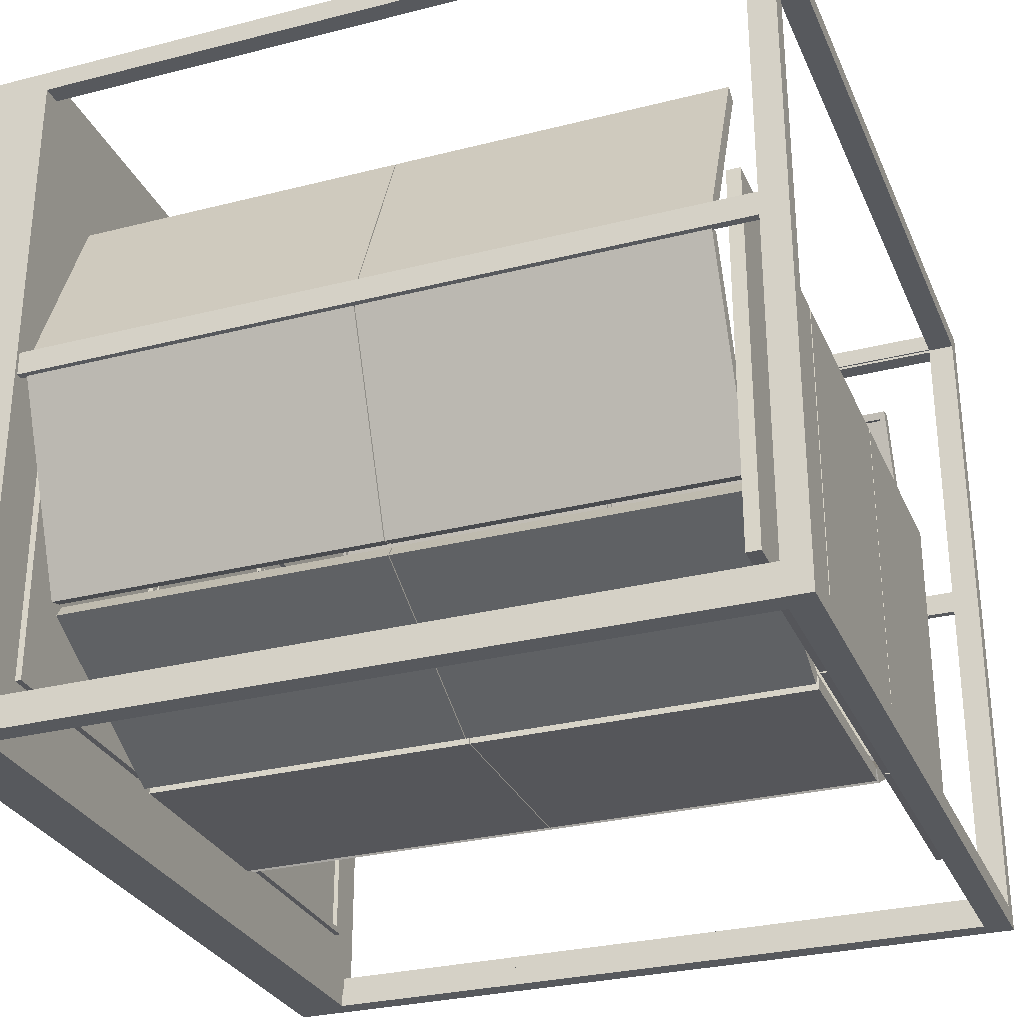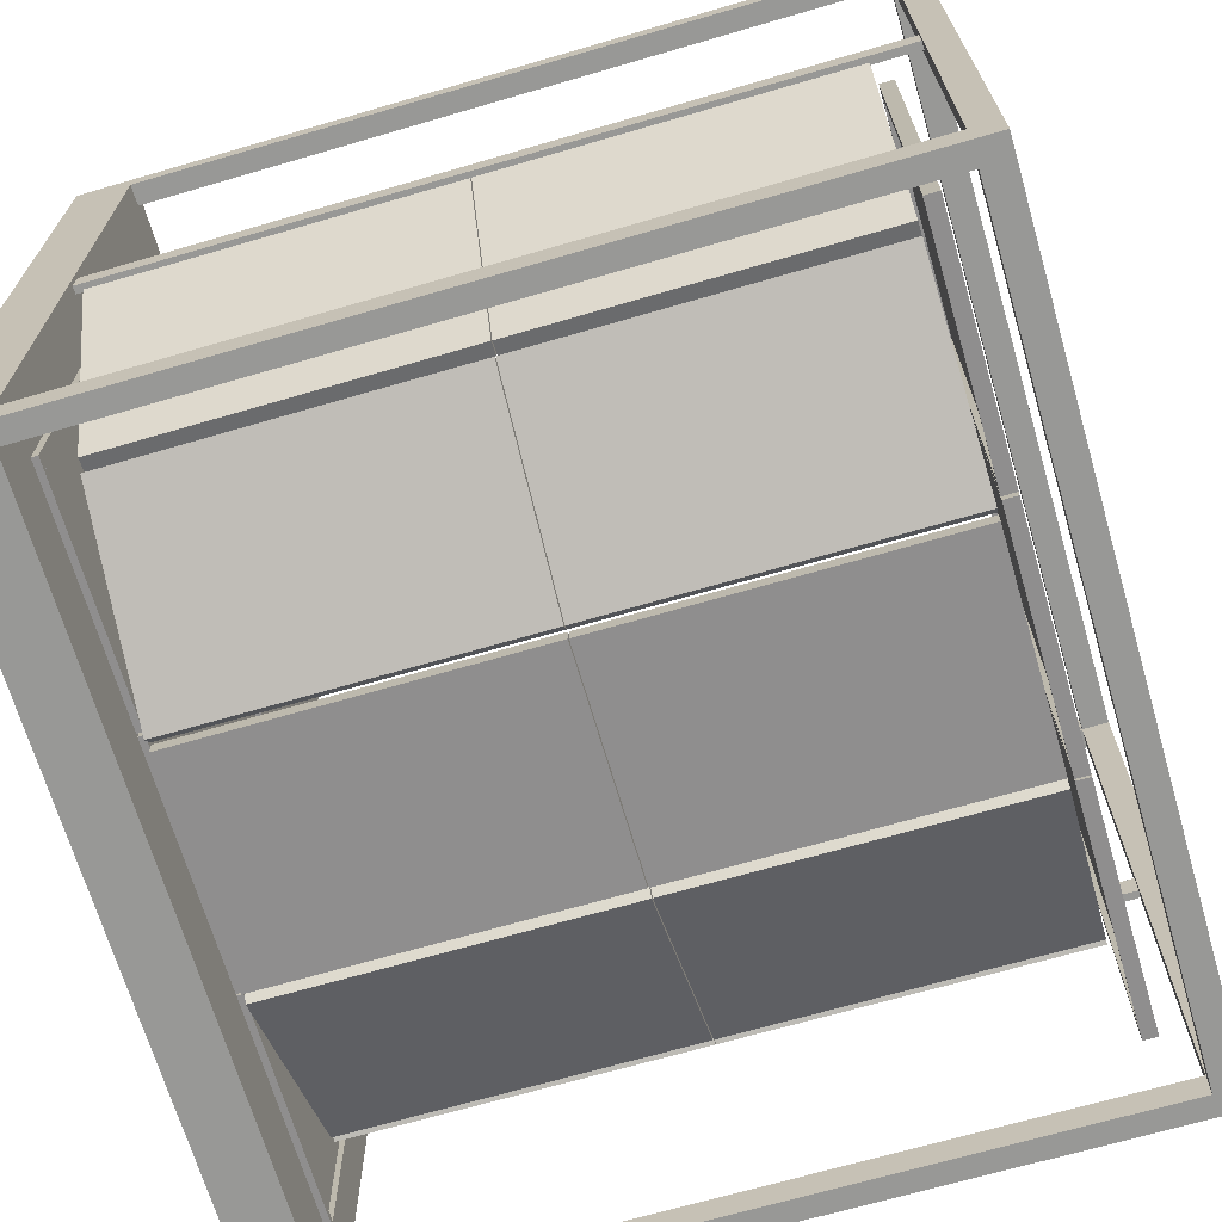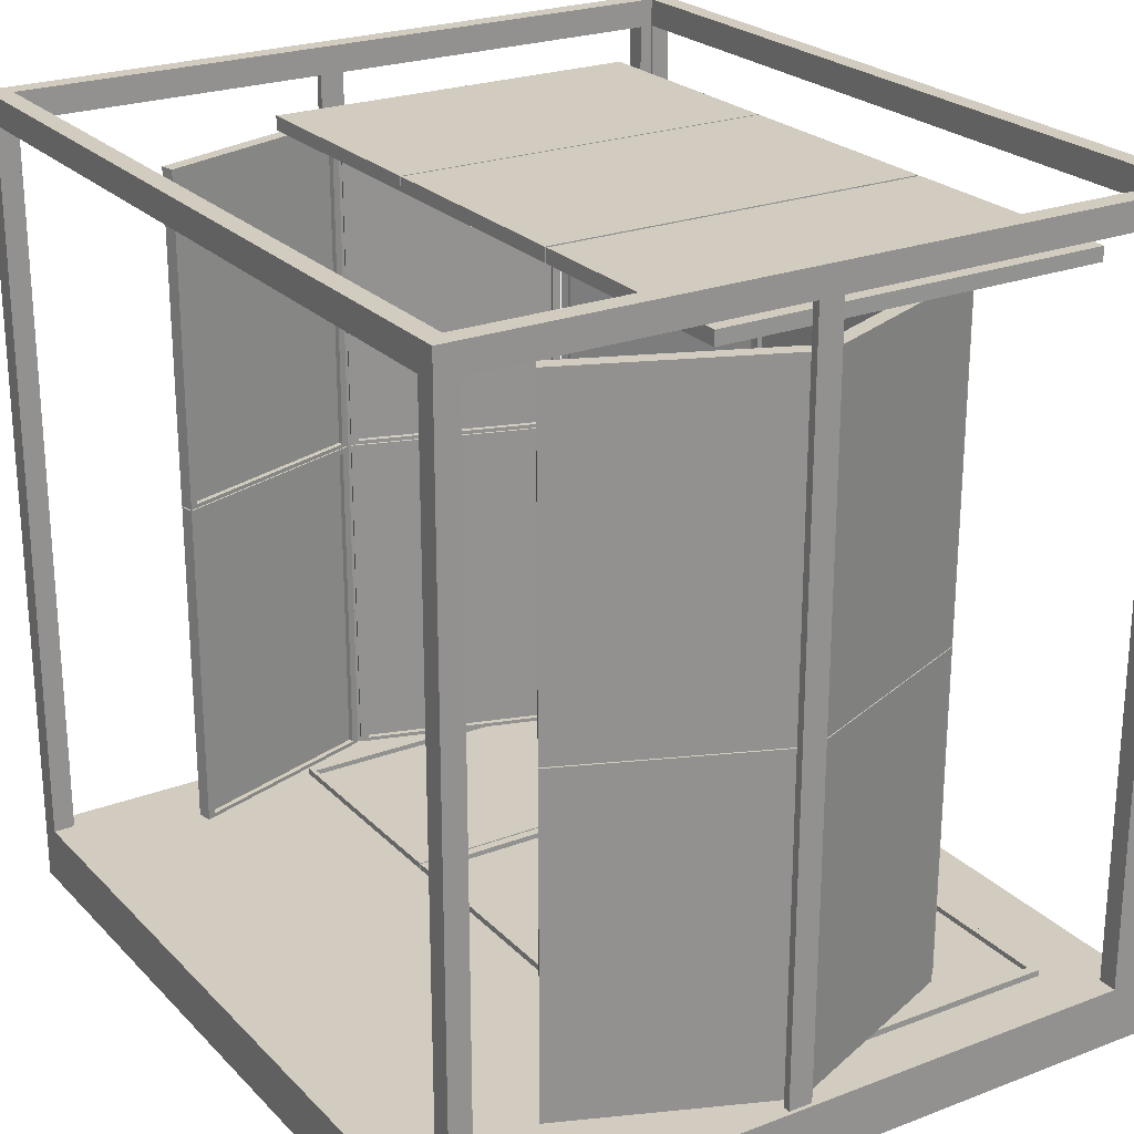
<metadata>
{"format":"obj","ext":"obj","renderer":"f3d","projection":"perspective","resolution":1024,"background":"white","views":[{"elev":-29.4,"azim":110.6,"up":"+Z"},{"elev":-68.4,"azim":106.3,"up":"+Z"},{"elev":24.0,"azim":57.7,"up":"+Y"}]}
</metadata>
<code>
v  -1.309 0.0068 -1.183
v  1.31 0.0068 -1.183
v  1.31 0.0068 1.179
v  -1.309 0.0068 1.179
v  -1.246 2.626 1.116
v  -1.309 2.626 1.179
v  1.31 2.626 1.179
v  1.247 2.626 1.116
v  1.31 0.1916 -1.079
v  1.31 0.1916 1.107
v  -1.309 0.1916 -1.079
v  -1.309 0.1916 1.107
v  -1.239 0.1916 1.179
v  1.241 0.1916 1.179
v  -1.239 0.1916 -1.183
v  1.241 0.1916 -1.183
v  1.241 2.538 1.116
v  1.241 2.538 1.179
v  -1.239 2.538 1.179
v  -1.239 2.538 1.116
v  -1.239 2.538 -1.121
v  -1.239 2.538 -1.183
v  1.241 2.538 -1.183
v  1.241 2.538 -1.121
v  1.241 0.1921 -1.121
v  1.247 0.1921 -1.121
v  1.247 2.626 -1.121
v  1.247 0.1921 1.116
v  1.241 0.1921 1.116
v  -1.239 0.1916 -1.079
v  -1.239 0.1916 1.107
v  1.241 0.1916 1.107
v  1.241 0.1916 -1.079
v  -1.239 0.1921 1.116
v  -1.246 0.1921 1.116
v  -1.239 0.1921 1.107
v  -1.246 0.1921 1.107
v  1.247 0.1921 1.107
v  1.241 0.1921 1.107
v  -1.239 0.1921 -1.121
v  -1.239 0.1921 -1.079
v  -1.246 0.1921 -1.121
v  -1.246 0.1921 -1.079
v  1.247 0.1921 -1.079
v  1.241 0.1921 -1.079
v  1.247 2.538 -1.079
v  -1.246 2.538 -1.079
v  -1.246 2.626 -1.121
v  1.247 2.538 1.107
v  1.31 2.538 1.107
v  1.31 2.538 -1.079
v  -1.246 2.538 1.107
v  -1.309 2.538 1.107
v  -1.309 2.538 -1.079
v  -1.309 2.626 -1.183
v  1.31 2.626 -1.183
g Box002
f 1 2 3 4
f 5 6 7 8
f 9 10 3 2
f 11 1 4 12
f 13 4 3 14
f 2 1 15 16
f 17 18 19 20
f 21 22 23 24
f 24 25 26 27
f 17 8 28 29
f 30 31 32 33
f 14 18 17 29
f 20 19 13 34
f 35 34 36 37
f 29 28 38 39
f 24 23 16 25
f 15 22 21 40
f 41 40 42 43
f 44 26 25 45
f 46 27 26 44
f 47 43 42 48
f 49 50 10 38
f 49 46 51 50
f 9 51 46 44
f 52 53 54 47
f 47 54 11 43
f 12 53 52 37
f 5 48 55 6
f 27 56 55 48
f 8 7 56 27
f 10 50 7 3
f 51 56 7 50
f 9 2 56 51
f 12 4 6 53
f 54 53 6 55
f 11 54 55 1
f 13 19 6 4
f 18 7 6 19
f 14 3 7 18
f 15 1 55 22
f 23 22 55 56
f 16 23 56 2
f 21 48 42 40
f 24 27 48 21
f 35 5 20 34
f 17 20 5 8
f 30 11 12 31
f 32 10 9 33
f 32 31 13 14
f 30 33 16 15
f 29 39 32 14
f 31 36 34 13
f 33 45 25 16
f 40 41 30 15
f 28 8 49 38
f 46 49 8 27
f 52 5 35 37
f 47 48 5 52
f 10 32 39 38
f 45 33 9 44
f 11 30 41 43
f 36 31 12 37
v  -1.268 1.306 0.0365
v  -1.054 1.306 -0.6368
v  -1.011 1.306 -0.6164
v  -1.225 1.306 0.057
v  -1.011 2.393 -0.6164
v  -1.054 2.393 -0.6368
v  -1.268 2.393 0.0365
v  -1.225 2.393 0.057
v  -1.019 2.375 -0.5911
v  -1.019 1.318 -0.5911
v  -1.035 1.318 -0.5988
v  -1.233 1.318 0.024
v  -1.217 1.318 0.0317
v  -1.035 2.375 -0.5988
v  -1.217 2.375 0.0317
v  -1.233 2.375 0.024
v  -1.051 1.306 0.7475
v  -1.274 1.306 0.0771
v  -1.228 1.306 0.0669
v  -1.005 1.306 0.7374
v  -1.228 2.393 0.0669
v  -1.274 2.393 0.0771
v  -1.051 2.393 0.7475
v  -1.005 2.393 0.7374
v  -1.219 2.375 0.0921
v  -1.219 1.318 0.0921
v  -1.031 1.318 0.716
v  -1.013 1.318 0.7122
v  -1.237 1.318 0.0959
v  -1.237 2.375 0.0959
v  -1.013 2.375 0.7122
v  -1.031 2.375 0.716
v  -1.005 0.2153 0.7374
v  -1.051 0.2153 0.7475
v  -1.274 0.2153 0.0771
v  -1.228 0.2153 0.0669
v  -1.274 1.303 0.0771
v  -1.051 1.303 0.7475
v  -1.005 1.303 0.7374
v  -1.228 1.303 0.0669
v  -1.219 1.285 0.0921
v  -1.219 0.2277 0.0921
v  -1.237 0.2277 0.0959
v  -1.031 0.2277 0.716
v  -1.013 0.2277 0.7122
v  -1.237 1.285 0.0959
v  -1.013 1.285 0.7122
v  -1.031 1.285 0.716
v  -1.054 0.2153 -0.6368
v  -1.011 0.2153 -0.6164
v  -1.225 0.2153 0.057
v  -1.268 0.2153 0.0365
v  -1.225 1.303 0.057
v  -1.011 1.303 -0.6164
v  -1.054 1.303 -0.6368
v  -1.268 1.303 0.0365
v  -1.019 1.285 -0.5911
v  -1.019 0.2277 -0.5911
v  -1.233 0.2277 0.024
v  -1.217 0.2277 0.0317
v  -1.035 0.2277 -0.5988
v  -1.035 1.285 -0.5988
v  -1.217 1.285 0.0317
v  -1.233 1.285 0.024
v  -0.3864 0.2153 -0.9336
v  -1.002 0.2153 -0.6152
v  -1.028 0.2153 -0.6557
v  -0.4125 0.2153 -0.9741
v  -1.028 1.303 -0.6557
v  -1.002 1.303 -0.6152
v  -0.3864 1.303 -0.9336
v  -0.4125 1.303 -0.9741
v  -0.4095 1.285 -0.9217
v  -0.4095 0.2277 -0.9217
v  -0.4193 0.2277 -0.9369
v  -0.9882 0.2277 -0.6423
v  -0.9784 0.2277 -0.6271
v  -0.4193 1.285 -0.9369
v  -0.9784 1.285 -0.6271
v  -0.9882 1.285 -0.6423
v  -0.3864 1.306 -0.9336
v  -1.002 1.306 -0.6152
v  -1.028 1.306 -0.6557
v  -0.4125 1.306 -0.9741
v  -1.028 2.393 -0.6557
v  -1.002 2.393 -0.6152
v  -0.3864 2.393 -0.9336
v  -0.4125 2.393 -0.9741
v  -0.4095 2.375 -0.9217
v  -0.4095 1.318 -0.9217
v  -0.4193 1.318 -0.9369
v  -0.9882 1.318 -0.6423
v  -0.9784 1.318 -0.6271
v  -0.4193 2.375 -0.9369
v  -0.9784 2.375 -0.6271
v  -0.9882 2.375 -0.6423
v  0.332 1.306 -0.9347
v  -0.3782 1.306 -0.9347
v  -0.3782 1.306 -0.9814
v  0.332 1.306 -0.9814
v  -0.3782 2.393 -0.9814
v  -0.3782 2.393 -0.9347
v  0.332 2.393 -0.9347
v  0.332 2.393 -0.9814
v  0.3053 2.375 -0.9347
v  0.3053 1.318 -0.9347
v  -0.3516 1.318 -0.9522
v  -0.3516 1.318 -0.9347
v  0.3053 1.318 -0.9522
v  0.3053 2.375 -0.9522
v  -0.3516 2.375 -0.9347
v  -0.3516 2.375 -0.9522
v  0.332 0.2153 -0.9347
v  -0.3782 0.2153 -0.9347
v  -0.3782 0.2153 -0.9814
v  0.332 0.2153 -0.9814
v  -0.3782 1.303 -0.9814
v  -0.3782 1.303 -0.9347
v  0.332 1.303 -0.9347
v  0.332 1.303 -0.9814
v  0.3053 1.285 -0.9347
v  0.3053 0.2277 -0.9347
v  0.3053 0.2277 -0.9522
v  -0.3516 0.2277 -0.9522
v  -0.3516 0.2277 -0.9347
v  0.3053 1.285 -0.9522
v  -0.3516 1.285 -0.9347
v  -0.3516 1.285 -0.9522
v  0.3662 0.2153 -0.9791
v  0.9813 0.2153 -0.6606
v  0.9552 0.2153 -0.6201
v  0.3401 0.2153 -0.9386
v  0.9813 1.303 -0.6606
v  0.3662 1.303 -0.9791
v  0.3401 1.303 -0.9386
v  0.9552 1.303 -0.6201
v  0.9321 0.2277 -0.6321
v  0.9321 1.285 -0.6321
v  0.9419 0.2277 -0.6473
v  0.373 0.2277 -0.9419
v  0.3632 0.2277 -0.9266
v  0.9419 1.285 -0.6473
v  0.3632 1.285 -0.9266
v  0.373 1.285 -0.9419
v  0.3662 1.306 -0.9791
v  0.9813 1.306 -0.6606
v  0.9552 1.306 -0.6201
v  0.3401 1.306 -0.9386
v  0.9813 2.393 -0.6606
v  0.3662 2.393 -0.9791
v  0.3401 2.393 -0.9386
v  0.9552 2.393 -0.6201
v  0.9321 2.375 -0.6321
v  0.9321 1.318 -0.6321
v  0.9419 1.318 -0.6473
v  0.373 1.318 -0.9419
v  0.3632 1.318 -0.9266
v  0.9419 2.375 -0.6473
v  0.3632 2.375 -0.9266
v  0.373 2.375 -0.9419
v  1.014 0.2153 -0.63
v  1.282 0.2153 0.0225
v  1.237 0.2153 0.036
v  0.9684 0.2153 -0.6165
v  1.282 1.303 0.0225
v  1.014 1.303 -0.63
v  0.9684 1.303 -0.6165
v  1.237 1.303 0.036
v  1.227 1.285 0.0115
v  1.227 0.2277 0.0115
v  1.244 0.2277 0.0065
v  0.9955 0.2277 -0.5971
v  0.9785 0.2277 -0.5921
v  1.244 1.285 0.0065
v  0.9785 1.285 -0.5921
v  0.9955 1.285 -0.5971
v  1.014 1.306 -0.63
v  1.282 1.306 0.0225
v  1.237 1.306 0.036
v  0.9684 1.306 -0.6165
v  1.282 2.393 0.0225
v  1.014 2.393 -0.63
v  0.9684 2.393 -0.6165
v  1.237 2.393 0.036
v  1.227 2.375 0.0115
v  1.227 1.318 0.0115
v  1.244 1.318 0.0065
v  0.9955 1.318 -0.5971
v  0.9785 1.318 -0.5921
v  1.244 2.375 0.0065
v  0.9785 2.375 -0.5921
v  0.9955 2.375 -0.5971
v  0.9683 1.306 0.6983
v  1.241 1.306 0.0479
v  1.282 1.306 0.0723
v  1.009 1.306 0.7227
v  1.282 2.393 0.0723
v  1.241 2.393 0.0479
v  0.9683 2.393 0.6983
v  1.009 2.393 0.7227
v  0.9785 2.375 0.6739
v  0.9785 1.318 0.6739
v  0.9938 1.318 0.6831
v  1.246 1.318 0.0815
v  1.231 1.318 0.0723
v  0.9938 2.375 0.6831
v  1.231 2.375 0.0723
v  1.246 2.375 0.0815
v  0.9683 0.2153 0.6983
v  1.241 0.2153 0.0479
v  1.282 0.2153 0.0723
v  1.009 0.2153 0.7227
v  1.282 1.303 0.0723
v  1.241 1.303 0.0479
v  0.9683 1.303 0.6983
v  1.009 1.303 0.7227
v  0.9785 1.285 0.6739
v  0.9785 0.2277 0.6739
v  0.9938 0.2277 0.6831
v  1.246 0.2277 0.0815
v  1.231 0.2277 0.0723
v  0.9938 1.285 0.6831
v  1.231 1.285 0.0723
v  1.246 1.285 0.0815
v  1.131 0.2115 0.2965
v  0.374 0.2115 0.2965
v  0.374 0.1666 0.2965
v  1.131 0.1666 0.2965
v  0.374 0.1666 -0.942
v  0.374 0.2115 -0.942
v  1.131 0.2115 -0.942
v  1.131 0.1666 -0.942
v  1.103 0.2115 -0.9213
v  1.103 0.2115 0.2823
v  1.103 0.1946 0.2823
v  0.4024 0.1946 0.2823
v  0.4024 0.2115 0.2823
v  1.103 0.1946 -0.9213
v  0.4024 0.2115 -0.9213
v  0.4024 0.1946 -0.9213
v  0.3648 0.2115 0.2965
v  -0.3923 0.2115 0.2965
v  -0.3923 0.1666 0.2965
v  0.3648 0.1666 0.2965
v  -0.3923 0.1666 -0.942
v  -0.3923 0.2115 -0.942
v  0.3648 0.2115 -0.942
v  0.3648 0.1666 -0.942
v  0.3364 0.2115 -0.9213
v  0.3364 0.2115 0.2823
v  -0.3639 0.1946 0.2823
v  -0.3639 0.2115 0.2823
v  0.3364 0.1946 0.2823
v  0.3364 0.1946 -0.9213
v  -0.3639 0.2115 -0.9213
v  -0.3639 0.1946 -0.9213
v  -0.3975 0.2115 0.2965
v  -1.155 0.2115 0.2965
v  -1.155 0.1666 0.2965
v  -0.3975 0.1666 0.2965
v  -1.155 0.1666 -0.942
v  -1.155 0.2115 -0.942
v  -0.3975 0.2115 -0.942
v  -0.3975 0.1666 -0.942
v  -0.4259 0.2115 -0.9213
v  -0.4259 0.2115 0.2823
v  -1.126 0.1946 0.2823
v  -1.126 0.2115 0.2823
v  -0.4259 0.1946 0.2823
v  -0.4259 0.1946 -0.9213
v  -1.126 0.2115 -0.9213
v  -1.126 0.1946 -0.9213
v  -0.4056 2.409 -0.9511
v  -1.179 2.409 -0.9511
v  -1.179 2.454 -0.9511
v  -0.4056 2.454 -0.9511
v  -1.179 2.454 0.3028
v  -1.179 2.409 0.3028
v  -0.4056 2.409 0.3028
v  -0.4056 2.454 0.3028
v  -0.4346 2.409 0.2817
v  -0.4346 2.409 -0.9368
v  -0.4346 2.426 -0.9368
v  -1.15 2.426 -0.9368
v  -1.15 2.409 -0.9368
v  -0.4346 2.426 0.2817
v  -1.15 2.409 0.2817
v  -1.15 2.426 0.2817
v  -0.4003 2.454 -0.9511
v  0.3727 2.454 -0.9511
v  0.3727 2.409 -0.9511
v  -0.4003 2.409 -0.9511
v  0.3727 2.454 0.3028
v  -0.4003 2.454 0.3028
v  -0.4003 2.409 0.3028
v  0.3727 2.409 0.3028
v  0.3437 2.409 0.2817
v  0.3437 2.409 -0.9368
v  0.3437 2.426 -0.9368
v  -0.3713 2.426 -0.9368
v  -0.3713 2.409 -0.9368
v  0.3437 2.426 0.2817
v  -0.3713 2.409 0.2817
v  -0.3713 2.426 0.2817
v  0.3822 2.454 -0.9511
v  1.155 2.454 -0.9511
v  1.155 2.409 -0.9511
v  0.3822 2.409 -0.9511
v  1.155 2.454 0.3028
v  0.3822 2.454 0.3028
v  0.3822 2.409 0.3028
v  1.155 2.409 0.3028
v  1.126 2.409 0.2817
v  1.126 2.409 -0.9368
v  1.126 2.426 -0.9368
v  0.4112 2.426 -0.9368
v  0.4112 2.409 -0.9368
v  1.126 2.426 0.2817
v  0.4112 2.409 0.2817
v  0.4112 2.426 0.2817
g Box015
f 57 58 59 60
f 61 62 63 64
f 61 59 58 62
f 63 62 58 57
f 63 57 60 64
f 61 65 66 59
f 66 67 68 69
f 65 70 67 66
f 65 71 72 70
f 67 70 72 68
f 68 72 71 69
f 69 60 59 66
f 64 60 69 71
f 61 64 71 65
f 73 74 75 76
f 77 78 79 80
f 77 75 74 78
f 78 74 73 79
f 73 76 80 79
f 75 77 81 82
f 83 84 82 85
f 81 86 85 82
f 86 81 87 88
f 86 88 83 85
f 88 87 84 83
f 75 82 84 76
f 87 80 76 84
f 77 80 87 81
f 89 90 91 92
f 93 94 95 96
f 93 96 92 91
f 94 93 91 90
f 95 94 90 89
f 92 96 97 98
f 98 99 100 101
f 102 99 98 97
f 103 104 102 97
f 99 102 104 100
f 104 103 101 100
f 101 89 92 98
f 101 103 95 89
f 97 96 95 103
f 105 106 107 108
f 109 110 111 112
f 106 105 111 110
f 112 111 105 108
f 112 108 107 109
f 106 110 113 114
f 115 116 114 117
f 117 114 113 118
f 118 113 119 120
f 118 120 115 117
f 116 115 120 119
f 116 107 106 114
f 109 107 116 119
f 110 109 119 113
f 121 122 123 124
f 125 126 127 128
f 128 127 121 124
f 128 124 123 125
f 126 125 123 122
f 129 130 121 127
f 130 131 132 133
f 131 130 129 134
f 134 129 135 136
f 134 136 132 131
f 133 132 136 135
f 133 122 121 130
f 122 133 135 126
f 126 135 129 127
f 137 138 139 140
f 141 142 143 144
f 144 143 137 140
f 144 140 139 141
f 142 141 139 138
f 143 145 146 137
f 146 147 148 149
f 147 146 145 150
f 150 145 151 152
f 150 152 148 147
f 149 148 152 151
f 137 146 149 138
f 142 138 149 151
f 142 151 145 143
f 153 154 155 156
f 157 158 159 160
f 160 159 153 156
f 160 156 155 157
f 158 157 155 154
f 153 159 161 162
f 163 164 162 165
f 165 162 161 166
f 166 161 167 168
f 166 168 163 165
f 164 163 168 167
f 162 164 154 153
f 167 158 154 164
f 159 158 167 161
f 169 170 171 172
f 173 174 175 176
f 176 175 169 172
f 176 172 171 173
f 174 173 171 170
f 169 175 177 178
f 178 179 180 181
f 179 178 177 182
f 182 177 183 184
f 179 182 184 180
f 181 180 184 183
f 178 181 170 169
f 183 174 170 181
f 175 174 183 177
f 185 186 187 188
f 189 190 191 192
f 192 187 186 189
f 190 189 186 185
f 191 190 185 188
f 193 187 192 194
f 193 195 196 197
f 195 193 194 198
f 198 194 199 200
f 195 198 200 196
f 197 196 200 199
f 193 197 188 187
f 188 197 199 191
f 191 199 194 192
f 201 202 203 204
f 205 206 207 208
f 208 203 202 205
f 206 205 202 201
f 207 206 201 204
f 203 208 209 210
f 210 211 212 213
f 211 210 209 214
f 215 216 214 209
f 216 212 211 214
f 216 215 213 212
f 210 213 204 203
f 215 207 204 213
f 208 207 215 209
f 217 218 219 220
f 221 222 223 224
f 221 224 219 218
f 222 221 218 217
f 223 222 217 220
f 225 226 219 224
f 226 227 228 229
f 227 226 225 230
f 231 232 230 225
f 232 228 227 230
f 232 231 229 228
f 219 226 229 220
f 223 220 229 231
f 223 231 225 224
f 233 234 235 236
f 237 238 239 240
f 237 240 235 234
f 238 237 234 233
f 239 238 233 236
f 235 240 241 242
f 242 243 244 245
f 243 242 241 246
f 246 241 247 248
f 246 248 244 243
f 245 244 248 247
f 242 245 236 235
f 247 239 236 245
f 240 239 247 241
f 249 250 251 252
f 253 254 255 256
f 256 255 249 252
f 253 256 252 251
f 254 253 251 250
f 255 257 258 249
f 258 259 260 261
f 259 258 257 262
f 262 257 263 264
f 262 264 260 259
f 261 260 264 263
f 258 261 250 249
f 250 261 263 254
f 254 263 257 255
f 265 266 267 268
f 269 270 271 272
f 272 271 265 268
f 269 272 268 267
f 270 269 267 266
f 265 271 273 274
f 274 275 276 277
f 275 274 273 278
f 278 273 279 280
f 278 280 276 275
f 277 276 280 279
f 277 266 265 274
f 270 266 277 279
f 270 279 273 271
f 281 282 283 284
f 285 286 287 288
f 288 287 281 284
f 288 284 283 285
f 286 285 283 282
f 287 289 290 281
f 290 291 292 293
f 291 290 289 294
f 294 289 295 296
f 294 296 292 291
f 293 292 296 295
f 290 293 282 281
f 282 293 295 286
f 286 295 289 287
f 297 298 299 300
f 301 302 303 304
f 304 303 297 300
f 304 300 299 301
f 302 301 299 298
f 297 303 305 306
f 307 308 306 309
f 309 306 305 310
f 310 305 311 312
f 310 312 307 309
f 308 307 312 311
f 306 308 298 297
f 311 302 298 308
f 303 302 311 305
f 313 314 315 316
f 317 318 319 320
f 320 319 313 316
f 317 320 316 315
f 318 317 315 314
f 313 319 321 322
f 323 324 322 325
f 325 322 321 326
f 326 321 327 328
f 326 328 323 325
f 324 323 328 327
f 313 322 324 314
f 318 314 324 327
f 318 327 321 319
f 329 330 331 332
f 333 334 335 336
f 336 335 329 332
f 333 336 332 331
f 334 333 331 330
f 337 338 329 335
f 338 339 340 341
f 339 338 337 342
f 343 344 342 337
f 344 340 339 342
f 344 343 341 340
f 338 341 330 329
f 341 343 334 330
f 337 335 334 343
f 345 346 347 348
f 349 350 351 352
f 349 352 347 346
f 350 349 346 345
f 351 350 345 348
f 353 354 347 352
f 354 355 356 357
f 355 354 353 358
f 359 360 358 353
f 360 356 355 358
f 360 359 357 356
f 357 348 347 354
f 351 348 357 359
f 351 359 353 352
f 361 362 363 364
f 365 366 367 368
f 365 368 363 362
f 366 365 362 361
f 367 366 361 364
f 369 370 363 368
f 370 371 372 373
f 371 370 369 374
f 375 376 374 369
f 376 372 371 374
f 376 375 373 372
f 373 364 363 370
f 367 364 373 375
f 367 375 369 368
v  -1.297 0.0068 0.018
v  -1.273 0.0068 0.018
v  -1.273 0.0068 0.0963
v  -1.297 0.0068 0.0963
v  -1.273 2.597 0.0963
v  -1.273 2.597 0.018
v  -1.297 2.597 0.018
v  -1.297 2.597 0.0963
g Box026
f 377 378 379 380
f 381 382 383 384
f 384 380 379 381
f 381 379 378 382
f 383 382 378 377
f 383 377 380 384
v  1.273 0.0068 0.018
v  1.298 0.0068 0.018
v  1.298 0.0068 0.0963
v  1.273 0.0068 0.0963
v  1.298 2.597 0.0963
v  1.298 2.597 0.018
v  1.273 2.597 0.018
v  1.273 2.597 0.0963
g Box027
f 385 386 387 388
f 389 390 391 392
f 392 388 387 389
f 389 387 386 390
f 391 390 386 385
f 391 385 388 392

</code>
